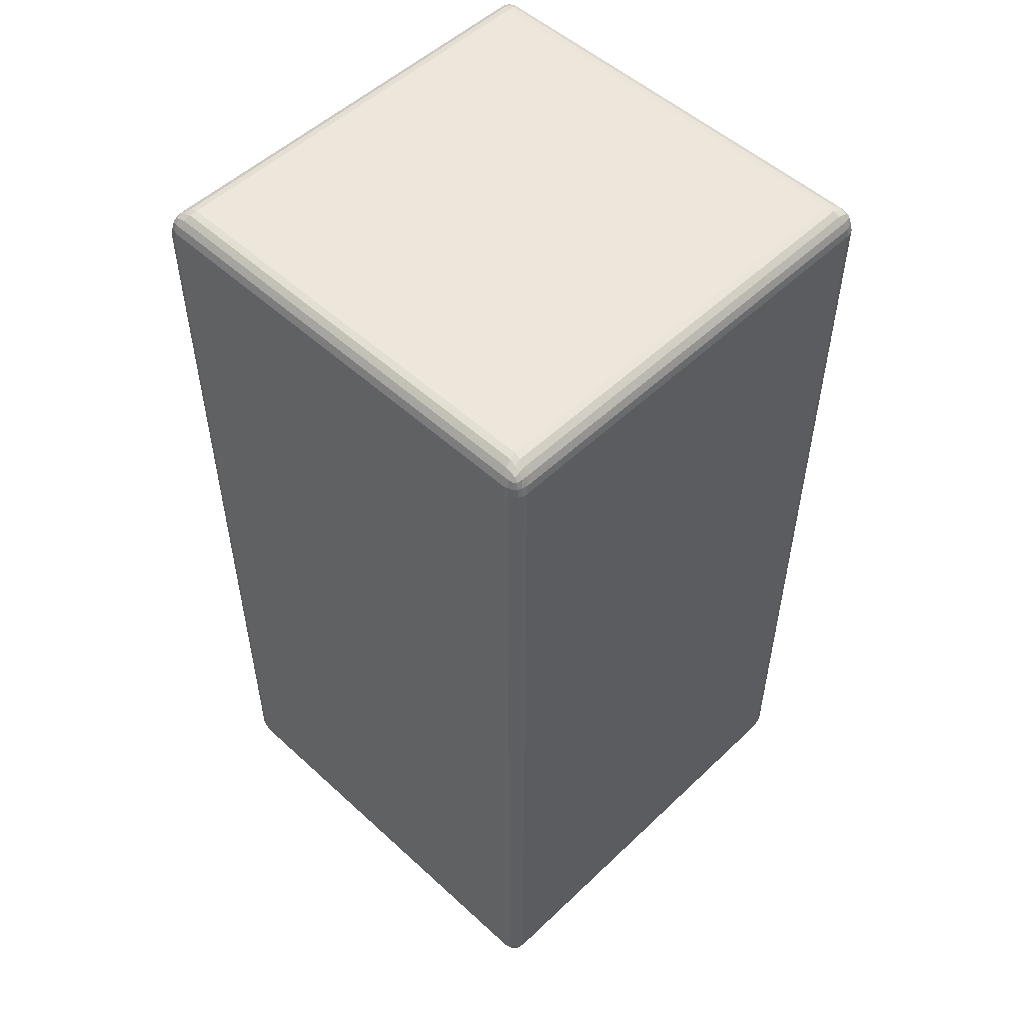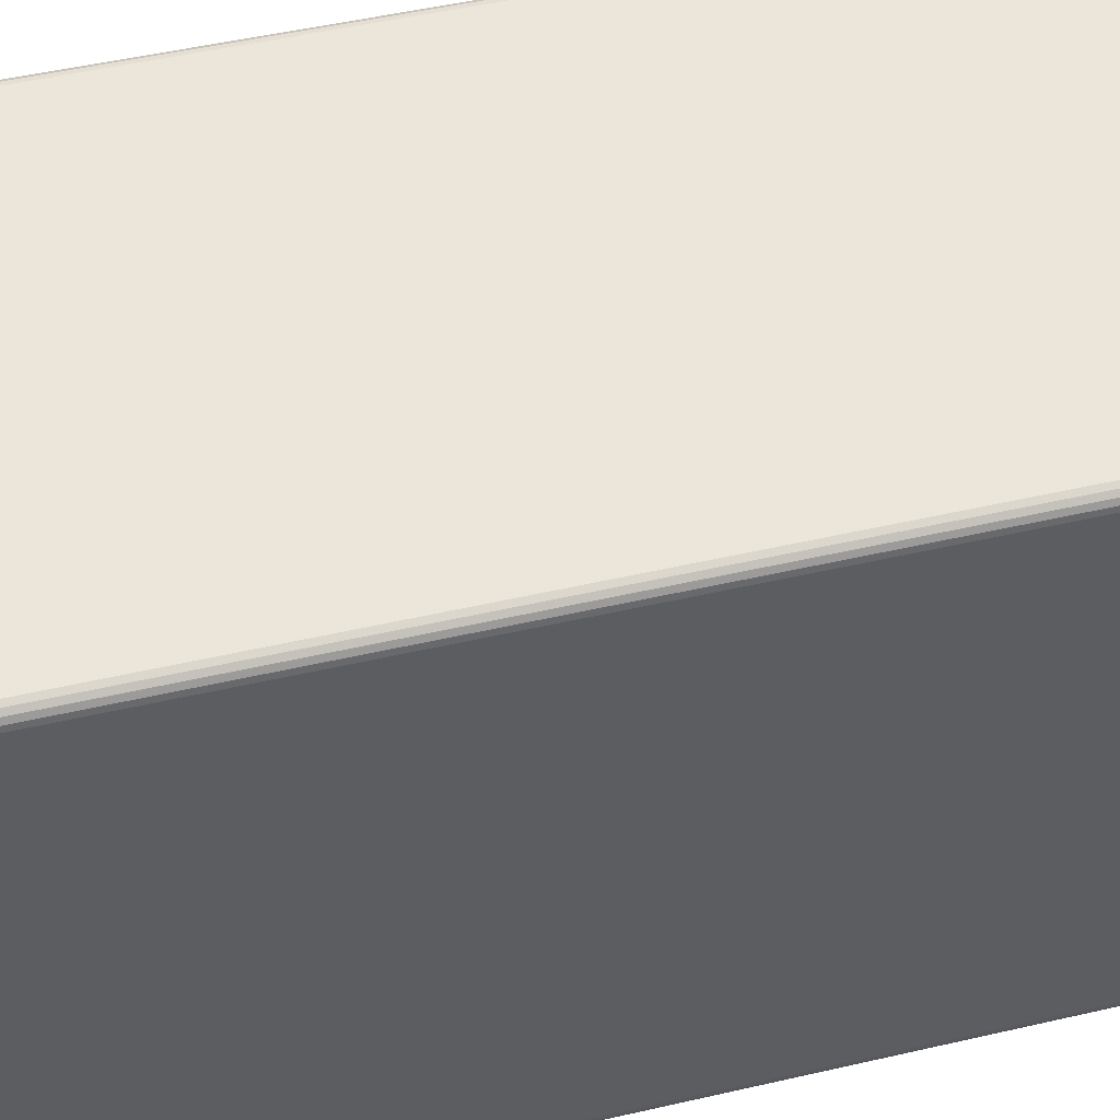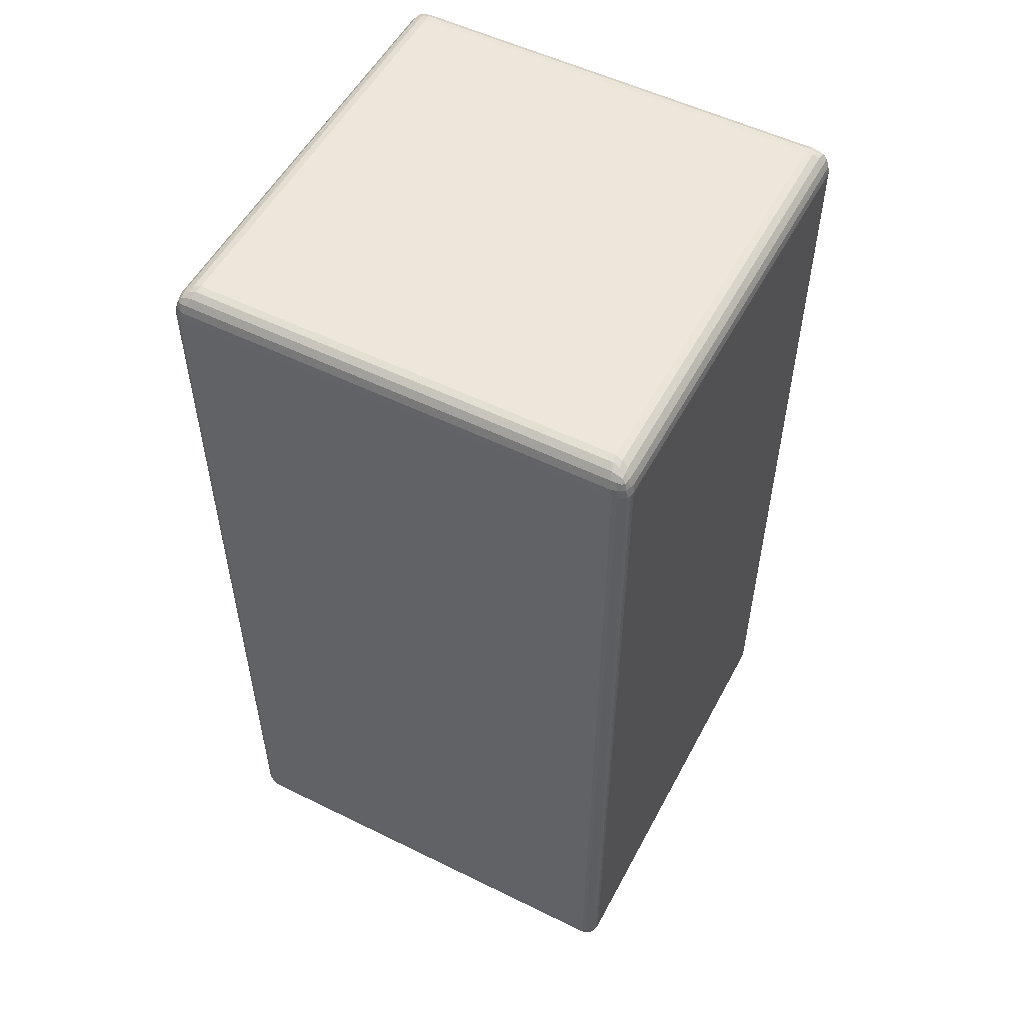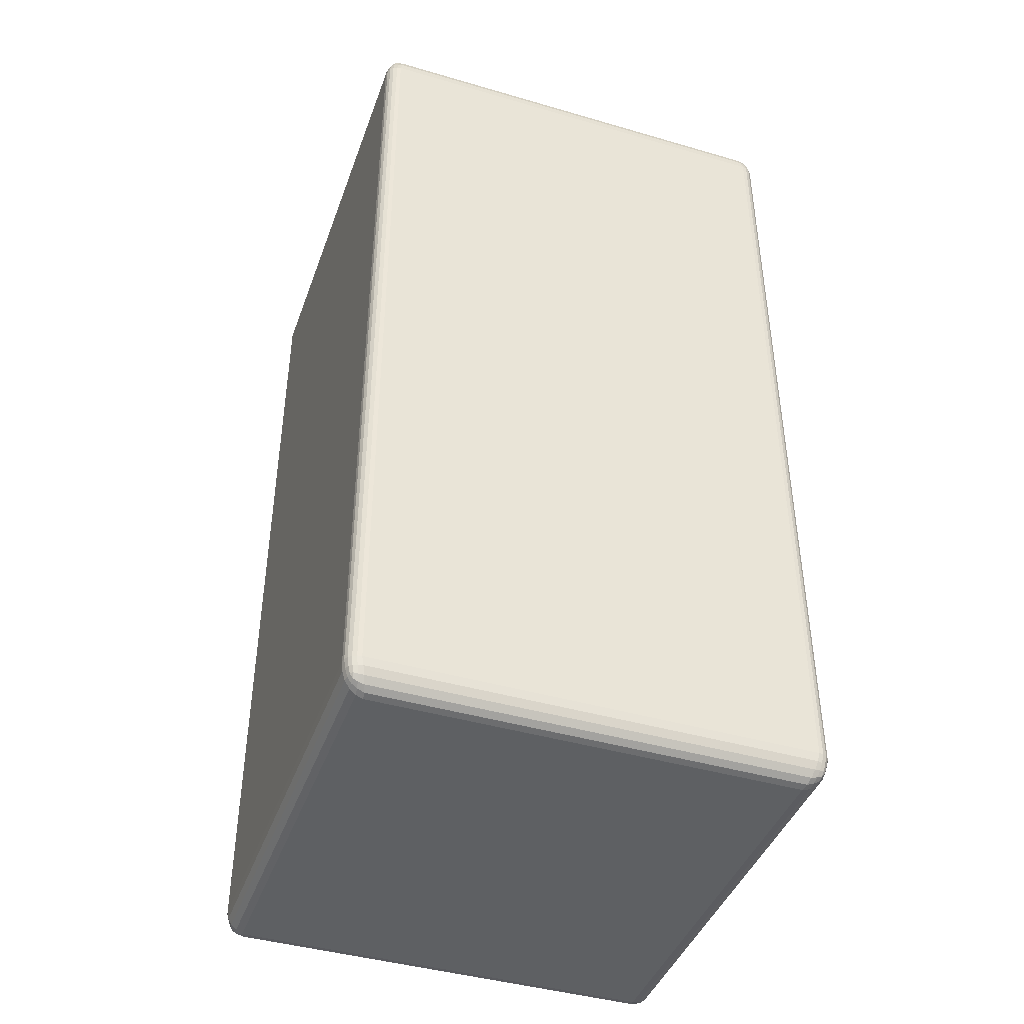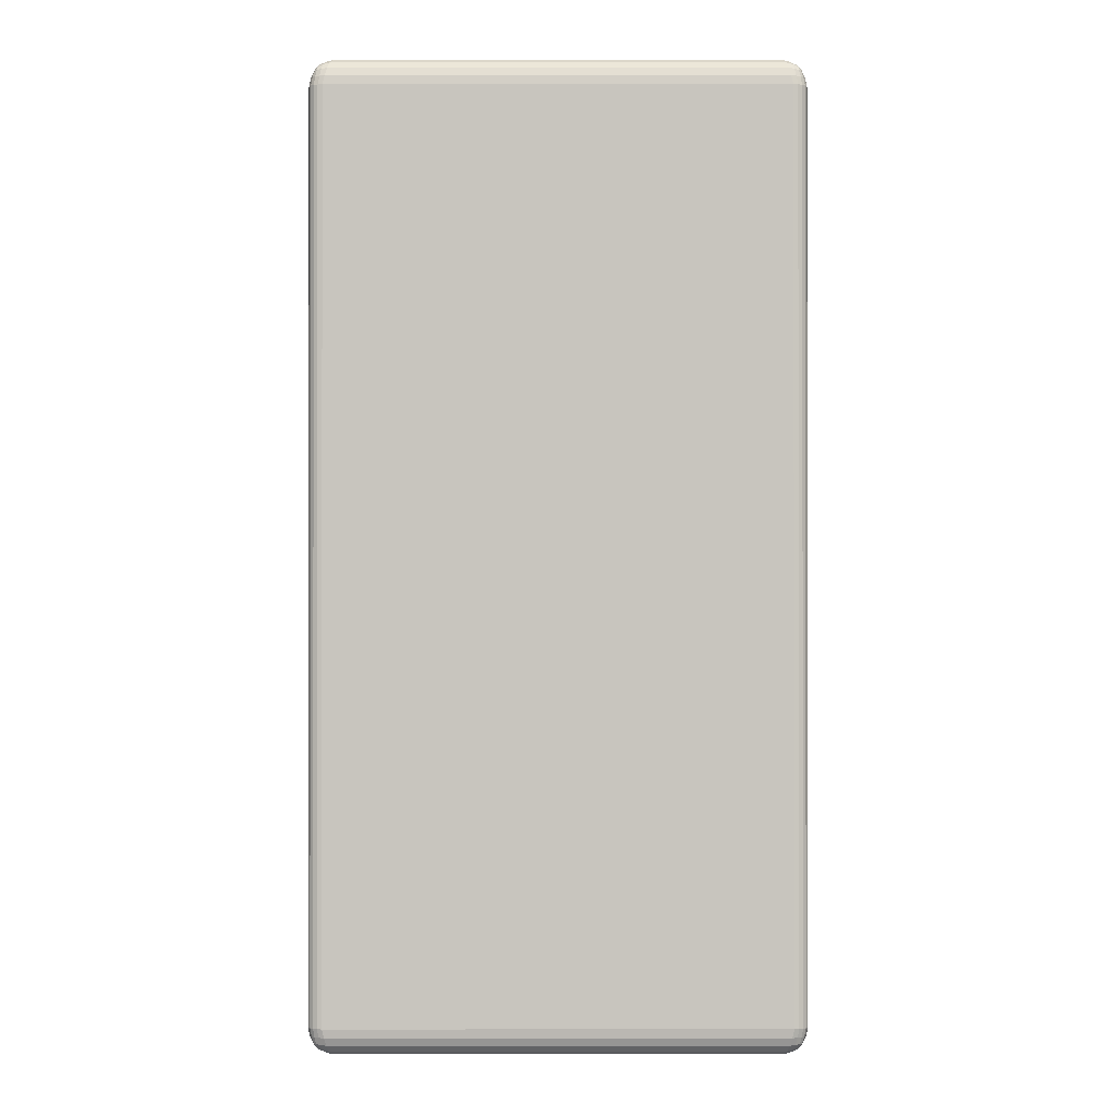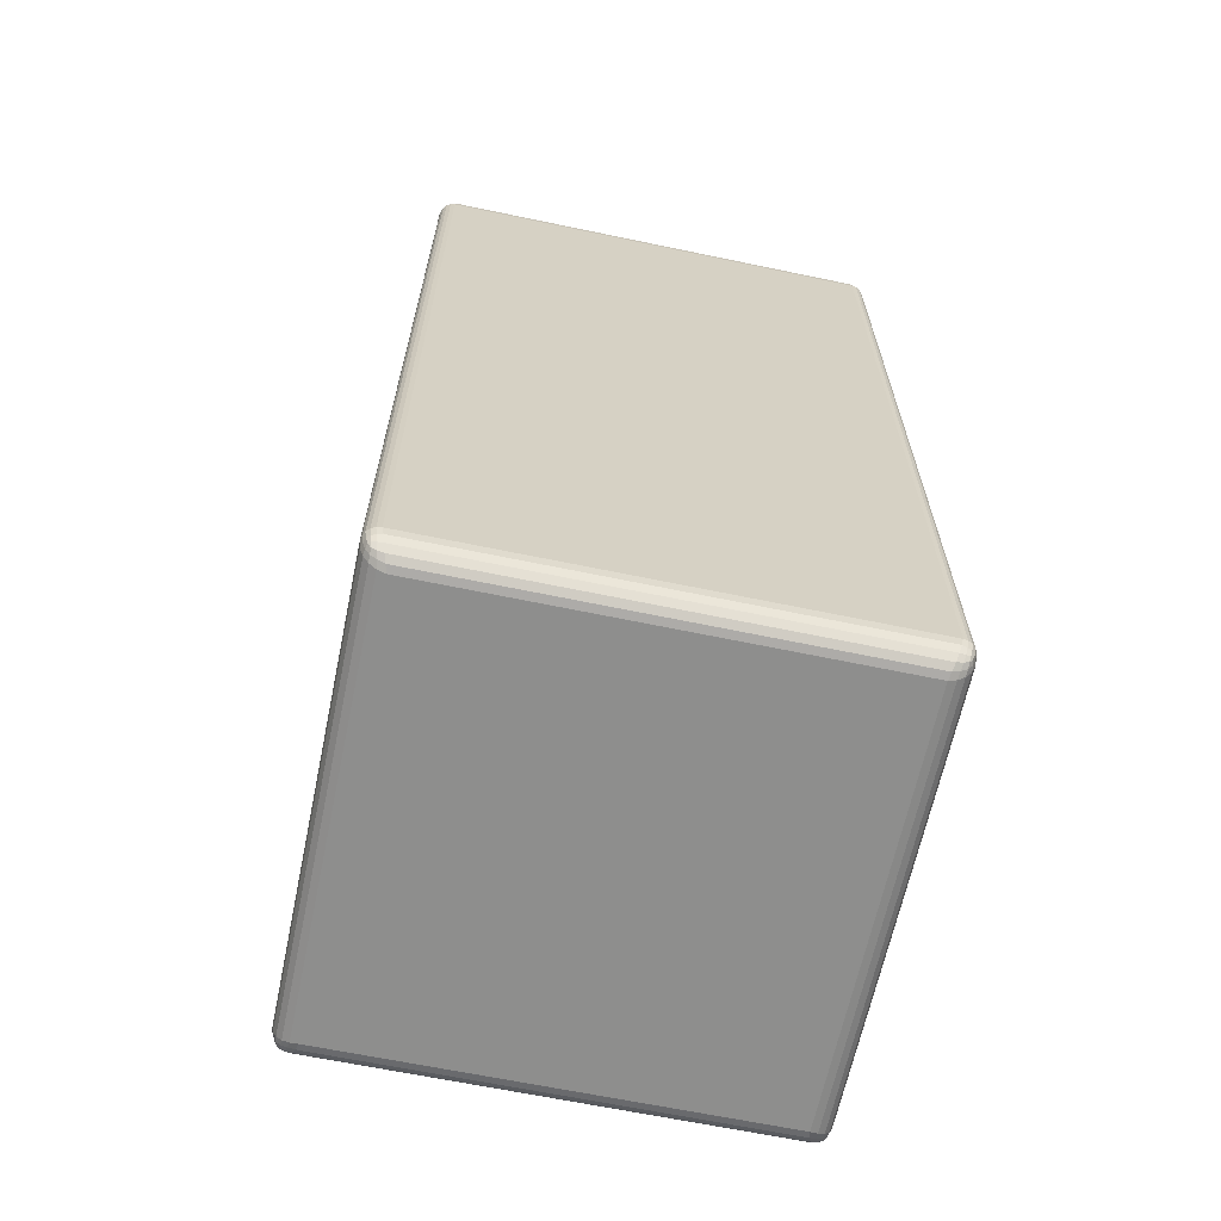
<metadata>
{"format":"obj","ext":"obj","renderer":"f3d","projection":"perspective","resolution":1024,"background":"white","views":[{"elev":52.3,"azim":44.5,"up":"+Y"},{"elev":47.7,"azim":75.3,"up":"+Z"},{"elev":53.6,"azim":117.7,"up":"+Y"},{"elev":-42.6,"azim":-19.2,"up":"+Y"},{"elev":-0.5,"azim":90.0,"up":"+Y"},{"elev":-64.8,"azim":168.1,"up":"+Y"}]}
</metadata>
<code>
o LeftArm_Cube.013
v -0.9429 1.144 0.24
v -0.919 1.116 0.2304
v -0.9282 1.144 0.2543
v -0.9416 1.135 0.238
v -0.9383 1.127 0.2359
v -0.9421 1.144 0.2444
v -0.9402 1.135 0.2429
v -0.9376 1.128 0.2414
v -0.9401 1.144 0.2484
v -0.9385 1.136 0.2471
v -0.9365 1.129 0.2457
v -0.9205 1.117 0.2378
v -0.9223 1.121 0.2444
v -0.9263 1.117 0.2319
v -0.9273 1.119 0.2389
v -0.9285 1.123 0.2448
v -0.933 1.121 0.2338
v -0.9333 1.123 0.24
v -0.9334 1.125 0.2449
v -0.9327 1.144 0.2536
v -0.9368 1.144 0.2515
v -0.9263 1.135 0.253
v -0.9313 1.135 0.2516
v -0.9356 1.136 0.25
v -0.9243 1.127 0.2497
v -0.9298 1.128 0.249
v -0.9342 1.129 0.248
v -0.9286 1.144 -0.2231
v -0.919 1.116 -0.1992
v -0.9429 1.144 -0.2084
v -0.9266 1.135 -0.2218
v -0.9245 1.127 -0.2185
v -0.933 1.144 -0.2223
v -0.9315 1.135 -0.2204
v -0.93 1.128 -0.2178
v -0.937 1.144 -0.2202
v -0.9357 1.136 -0.2187
v -0.9343 1.129 -0.2167
v -0.9263 1.117 -0.2007
v -0.933 1.121 -0.2025
v -0.9205 1.117 -0.2065
v -0.9274 1.119 -0.2075
v -0.9334 1.123 -0.2087
v -0.9224 1.121 -0.2132
v -0.9286 1.123 -0.2135
v -0.9335 1.125 -0.2136
v -0.9421 1.144 -0.2129
v -0.9401 1.144 -0.217
v -0.9416 1.135 -0.2065
v -0.9402 1.135 -0.2115
v -0.9386 1.136 -0.2158
v -0.9383 1.127 -0.2045
v -0.9376 1.128 -0.21
v -0.9366 1.129 -0.2144
v -0.4655 1.144 -0.2088
v -0.4894 1.116 -0.1992
v -0.4802 1.144 -0.2231
v -0.4668 1.135 -0.2068
v -0.4701 1.127 -0.2047
v -0.4663 1.144 -0.2132
v -0.4682 1.135 -0.2117
v -0.4708 1.128 -0.2102
v -0.4683 1.144 -0.2172
v -0.4699 1.136 -0.2159
v -0.4718 1.129 -0.2145
v -0.4879 1.117 -0.2065
v -0.4861 1.121 -0.2132
v -0.482 1.117 -0.2007
v -0.481 1.119 -0.2076
v -0.4799 1.123 -0.2136
v -0.4754 1.121 -0.2026
v -0.4751 1.123 -0.2088
v -0.4749 1.125 -0.2137
v -0.4757 1.144 -0.2223
v -0.4716 1.144 -0.2203
v -0.482 1.135 -0.2218
v -0.4771 1.135 -0.2204
v -0.4728 1.136 -0.2188
v -0.4841 1.127 -0.2185
v -0.4786 1.128 -0.2178
v -0.4742 1.129 -0.2168
v -0.4798 1.144 0.2543
v -0.4894 1.116 0.2304
v -0.4655 1.144 0.2396
v -0.4818 1.135 0.253
v -0.4839 1.127 0.2497
v -0.4754 1.144 0.2535
v -0.4769 1.135 0.2516
v -0.4784 1.128 0.249
v -0.4714 1.144 0.2515
v -0.4727 1.136 0.2499
v -0.4741 1.129 0.248
v -0.482 1.117 0.2319
v -0.4754 1.121 0.2337
v -0.4879 1.117 0.2378
v -0.4809 1.119 0.2388
v -0.475 1.123 0.2399
v -0.486 1.121 0.2444
v -0.4798 1.123 0.2447
v -0.4749 1.125 0.2449
v -0.4663 1.144 0.2441
v -0.4683 1.144 0.2482
v -0.4668 1.135 0.2378
v -0.4682 1.135 0.2427
v -0.4698 1.136 0.247
v -0.4701 1.127 0.2357
v -0.4708 1.128 0.2413
v -0.4718 1.129 0.2456
v -0.9286 2.042 0.2543
v -0.919 2.07 0.2304
v -0.9429 2.042 0.2396
v -0.9266 2.05 0.253
v -0.9245 2.058 0.2497
v -0.933 2.042 0.2535
v -0.9315 2.05 0.2516
v -0.93 2.058 0.249
v -0.937 2.042 0.2515
v -0.9357 2.05 0.2499
v -0.9343 2.057 0.248
v -0.9263 2.069 0.2319
v -0.933 2.065 0.2337
v -0.9205 2.069 0.2378
v -0.9274 2.066 0.2388
v -0.9334 2.063 0.2399
v -0.9224 2.065 0.2444
v -0.9286 2.063 0.2447
v -0.9335 2.061 0.2449
v -0.9421 2.042 0.2441
v -0.9401 2.042 0.2482
v -0.9416 2.051 0.2378
v -0.9402 2.05 0.2427
v -0.9386 2.05 0.247
v -0.9383 2.059 0.2357
v -0.9376 2.058 0.2413
v -0.9366 2.057 0.2456
v -0.919 2.07 -0.1992
v -0.9282 2.042 -0.2231
v -0.9429 2.042 -0.2088
v -0.9205 2.069 -0.2065
v -0.9223 2.065 -0.2132
v -0.9263 2.069 -0.2007
v -0.9273 2.066 -0.2076
v -0.9285 2.063 -0.2136
v -0.933 2.065 -0.2026
v -0.9333 2.063 -0.2088
v -0.9334 2.061 -0.2137
v -0.9327 2.042 -0.2223
v -0.9368 2.042 -0.2203
v -0.9263 2.051 -0.2218
v -0.9313 2.05 -0.2204
v -0.9356 2.05 -0.2188
v -0.9243 2.059 -0.2185
v -0.9298 2.058 -0.2178
v -0.9342 2.057 -0.2168
v -0.9416 2.05 -0.2068
v -0.9383 2.058 -0.2047
v -0.9421 2.042 -0.2132
v -0.9402 2.05 -0.2117
v -0.9376 2.058 -0.2102
v -0.9401 2.042 -0.2172
v -0.9385 2.05 -0.2159
v -0.9365 2.057 -0.2145
v -0.4894 2.07 -0.1992
v -0.4655 2.042 -0.2084
v -0.4798 2.042 -0.2231
v -0.482 2.069 -0.2007
v -0.4754 2.065 -0.2025
v -0.4879 2.069 -0.2065
v -0.4809 2.066 -0.2075
v -0.475 2.063 -0.2087
v -0.486 2.065 -0.2132
v -0.4798 2.063 -0.2135
v -0.4749 2.061 -0.2136
v -0.4663 2.042 -0.2129
v -0.4683 2.042 -0.217
v -0.4668 2.051 -0.2065
v -0.4682 2.05 -0.2115
v -0.4698 2.05 -0.2158
v -0.4701 2.059 -0.2045
v -0.4708 2.058 -0.21
v -0.4718 2.057 -0.2144
v -0.4818 2.05 -0.2218
v -0.4839 2.058 -0.2185
v -0.4754 2.042 -0.2223
v -0.4769 2.05 -0.2204
v -0.4784 2.058 -0.2178
v -0.4714 2.042 -0.2202
v -0.4727 2.05 -0.2187
v -0.4741 2.057 -0.2167
v -0.4894 2.07 0.2304
v -0.4802 2.042 0.2543
v -0.4655 2.042 0.24
v -0.4879 2.069 0.2378
v -0.4861 2.065 0.2444
v -0.482 2.069 0.2319
v -0.481 2.066 0.2389
v -0.4799 2.063 0.2448
v -0.4754 2.065 0.2338
v -0.4751 2.063 0.24
v -0.4749 2.061 0.2449
v -0.4757 2.042 0.2536
v -0.4716 2.042 0.2515
v -0.482 2.051 0.253
v -0.4771 2.05 0.2516
v -0.4728 2.05 0.25
v -0.4841 2.059 0.2497
v -0.4786 2.058 0.249
v -0.4742 2.057 0.248
v -0.4668 2.05 0.238
v -0.4701 2.058 0.2359
v -0.4663 2.042 0.2444
v -0.4682 2.05 0.2429
v -0.4708 2.058 0.2414
v -0.4683 2.042 0.2484
v -0.4699 2.05 0.2471
v -0.4718 2.057 0.2457
f 29 83 2
f 29 56 83
f 192 84 55
f 163 136 110
f 165 28 137
f 138 1 111
f 192 55 164
f 109 82 191
f 138 30 1
f 165 57 28
f 163 110 190
f 1 4 7 6
f 4 5 8 7
f 5 17 18 8
f 6 7 10 9
f 7 8 11 10
f 8 18 19 11
f 2 12 15 14
f 12 13 16 15
f 13 25 26 16
f 14 15 18 17
f 15 16 19 18
f 16 26 27 19
f 3 20 23 22
f 20 21 24 23
f 21 9 10 24
f 22 23 26 25
f 23 24 27 26
f 24 10 11 27
f 11 19 27
f 28 31 34 33
f 31 32 35 34
f 32 44 45 35
f 33 34 37 36
f 34 35 38 37
f 35 45 46 38
f 29 39 42 41
f 39 40 43 42
f 40 52 53 43
f 41 42 45 44
f 42 43 46 45
f 43 53 54 46
f 30 47 50 49
f 47 48 51 50
f 48 36 37 51
f 49 50 53 52
f 50 51 54 53
f 51 37 38 54
f 38 46 54
f 55 58 61 60
f 58 59 62 61
f 59 71 72 62
f 60 61 64 63
f 61 62 65 64
f 62 72 73 65
f 56 66 69 68
f 66 67 70 69
f 67 79 80 70
f 68 69 72 71
f 69 70 73 72
f 70 80 81 73
f 57 74 77 76
f 74 75 78 77
f 75 63 64 78
f 76 77 80 79
f 77 78 81 80
f 78 64 65 81
f 65 73 81
f 82 85 88 87
f 85 86 89 88
f 86 98 99 89
f 87 88 91 90
f 88 89 92 91
f 89 99 100 92
f 83 93 96 95
f 93 94 97 96
f 94 106 107 97
f 95 96 99 98
f 96 97 100 99
f 97 107 108 100
f 84 101 104 103
f 101 102 105 104
f 102 90 91 105
f 103 104 107 106
f 104 105 108 107
f 105 91 92 108
f 92 100 108
f 109 112 115 114
f 112 113 116 115
f 113 125 126 116
f 114 115 118 117
f 115 116 119 118
f 116 126 127 119
f 110 120 123 122
f 120 121 124 123
f 121 133 134 124
f 122 123 126 125
f 123 124 127 126
f 124 134 135 127
f 111 128 131 130
f 128 129 132 131
f 129 117 118 132
f 130 131 134 133
f 131 132 135 134
f 132 118 119 135
f 119 127 135
f 136 139 142 141
f 139 140 143 142
f 140 152 153 143
f 141 142 145 144
f 142 143 146 145
f 143 153 154 146
f 137 147 150 149
f 147 148 151 150
f 148 160 161 151
f 149 150 153 152
f 150 151 154 153
f 151 161 162 154
f 138 155 158 157
f 155 156 159 158
f 156 144 145 159
f 157 158 161 160
f 158 159 162 161
f 159 145 146 162
f 146 154 162
f 163 166 169 168
f 166 167 170 169
f 167 179 180 170
f 168 169 172 171
f 169 170 173 172
f 170 180 181 173
f 164 174 177 176
f 174 175 178 177
f 175 187 188 178
f 176 177 180 179
f 177 178 181 180
f 178 188 189 181
f 165 182 185 184
f 182 183 186 185
f 183 171 172 186
f 184 185 188 187
f 185 186 189 188
f 186 172 173 189
f 173 181 189
f 190 193 196 195
f 193 194 197 196
f 194 206 207 197
f 195 196 199 198
f 196 197 200 199
f 197 207 208 200
f 191 201 204 203
f 201 202 205 204
f 202 214 215 205
f 203 204 207 206
f 204 205 208 207
f 205 215 216 208
f 192 209 212 211
f 209 210 213 212
f 210 198 199 213
f 211 212 215 214
f 212 213 216 215
f 213 199 200 216
f 200 208 216
f 3 109 114 20
f 20 114 117 21
f 21 117 129 9
f 9 129 128 6
f 6 128 111 1
f 110 136 141 120
f 120 141 144 121
f 121 144 156 133
f 133 156 155 130
f 130 155 138 111
f 137 28 33 147
f 147 33 36 148
f 148 36 48 160
f 160 48 47 157
f 157 47 30 138
f 29 2 14 39
f 39 14 17 40
f 40 17 5 52
f 52 5 4 49
f 49 4 1 30
f 136 163 168 139
f 139 168 171 140
f 140 171 183 152
f 152 183 182 149
f 149 182 165 137
f 164 55 60 174
f 174 60 63 175
f 175 63 75 187
f 187 75 74 184
f 184 74 57 165
f 56 29 41 66
f 66 41 44 67
f 67 44 32 79
f 79 32 31 76
f 76 31 28 57
f 163 190 195 166
f 166 195 198 167
f 167 198 210 179
f 179 210 209 176
f 176 209 192 164
f 191 82 87 201
f 201 87 90 202
f 202 90 102 214
f 214 102 101 211
f 211 101 84 192
f 83 56 68 93
f 93 68 71 94
f 94 71 59 106
f 106 59 58 103
f 103 58 55 84
f 190 110 122 193
f 193 122 125 194
f 194 125 113 206
f 206 113 112 203
f 203 112 109 191
f 2 83 95 12
f 12 95 98 13
f 13 98 86 25
f 25 86 85 22
f 22 85 82 3
f 109 3 82

</code>
